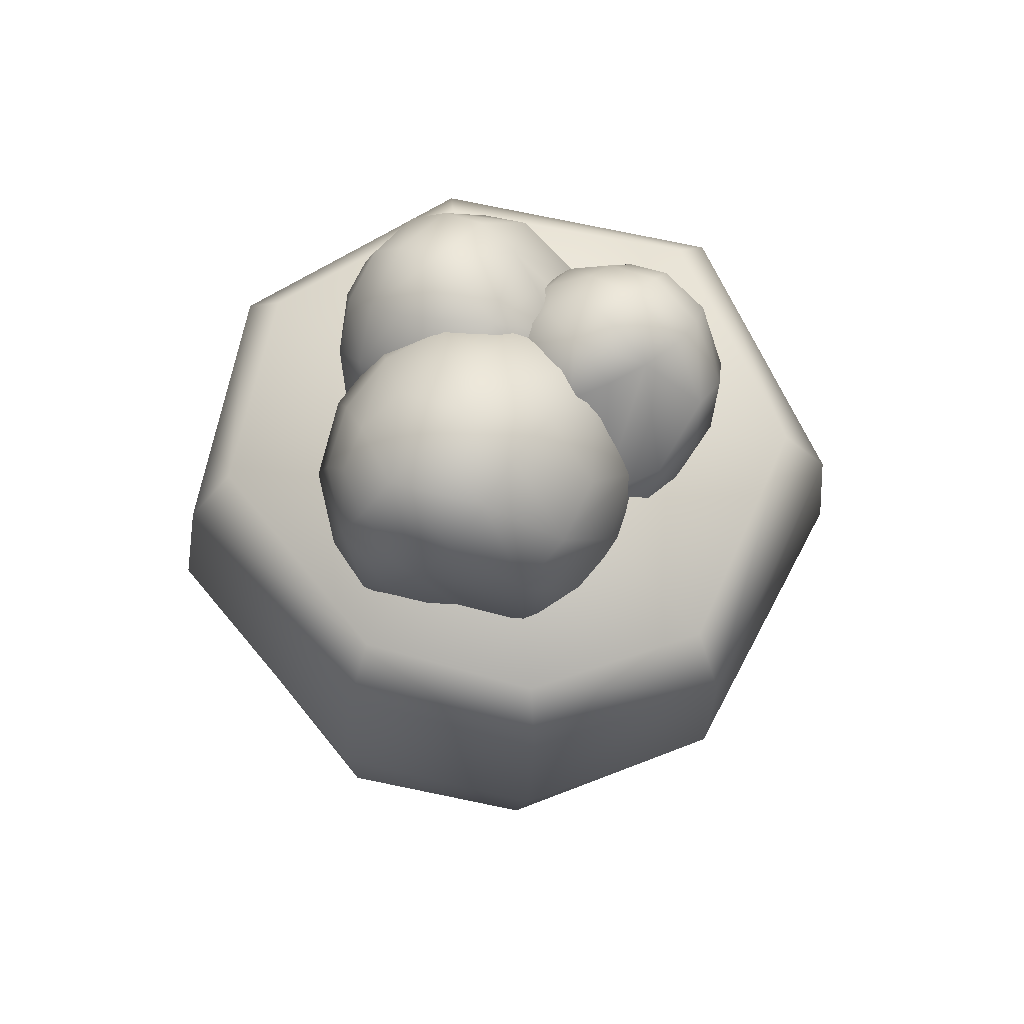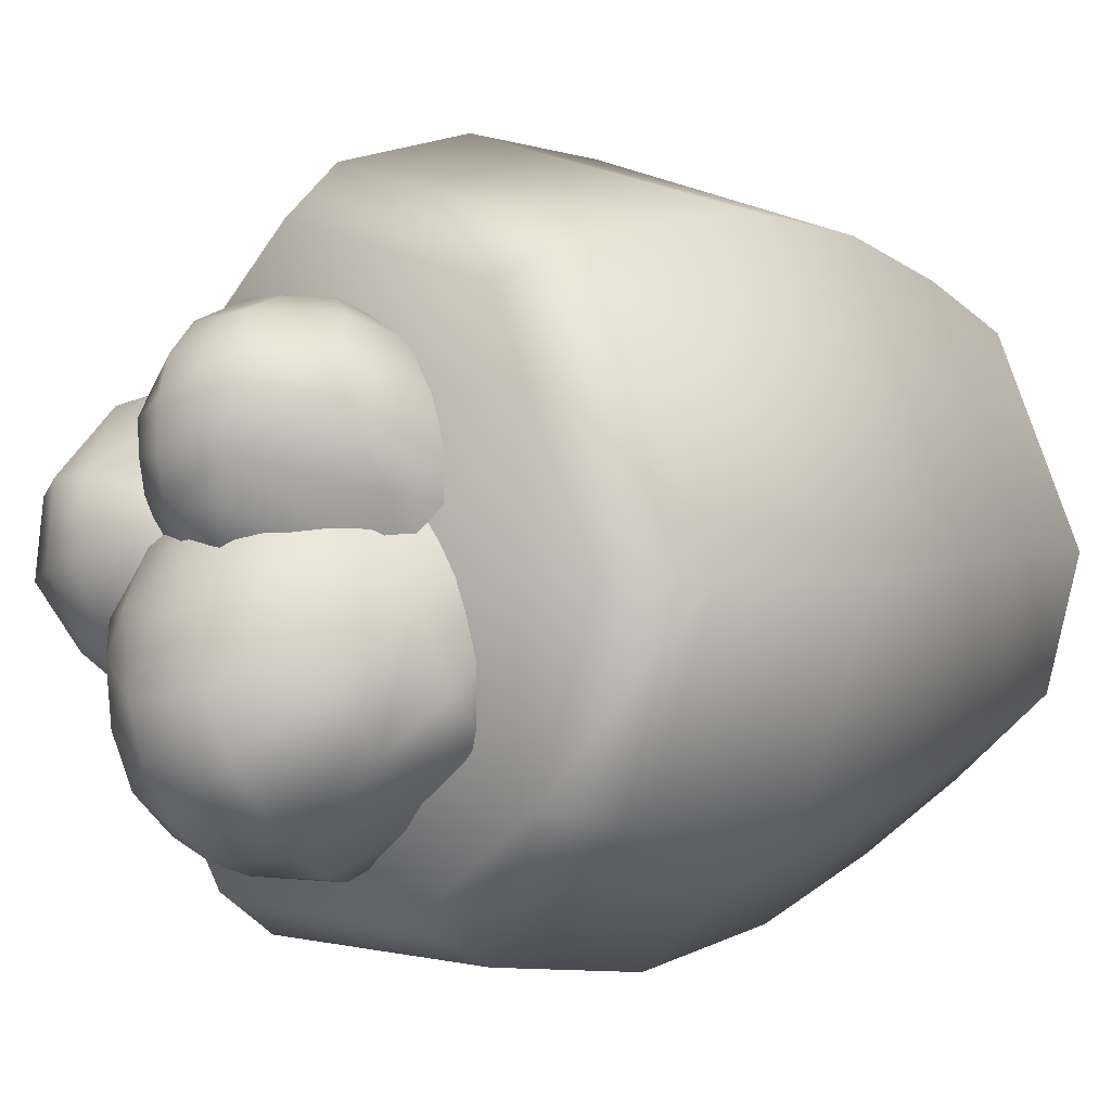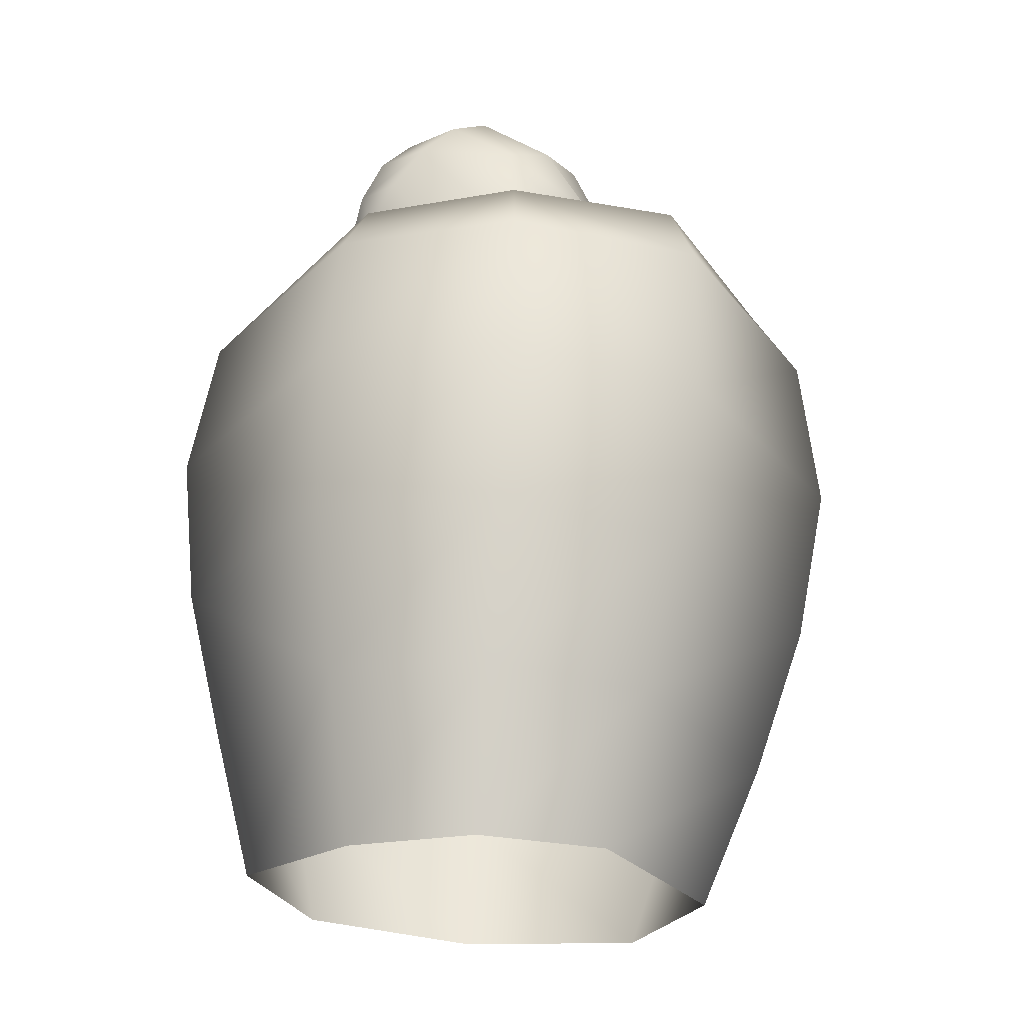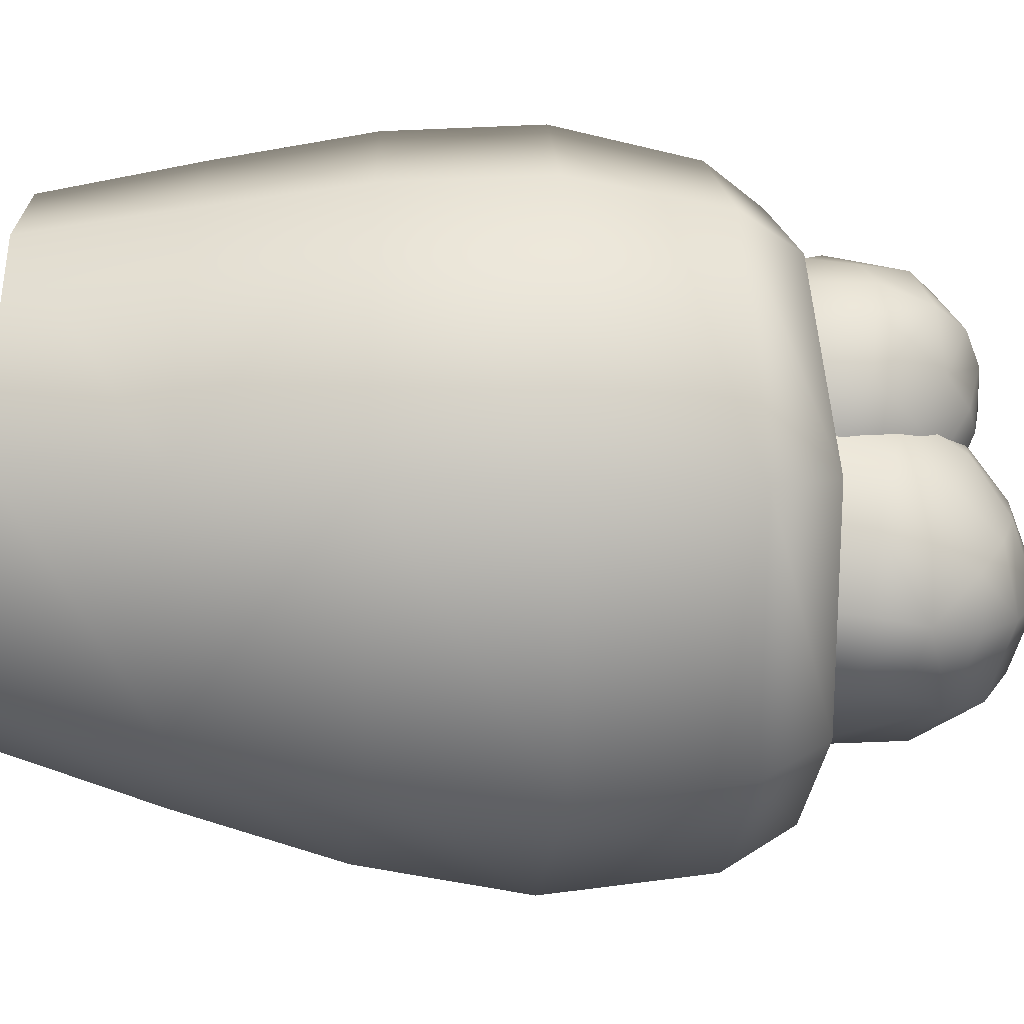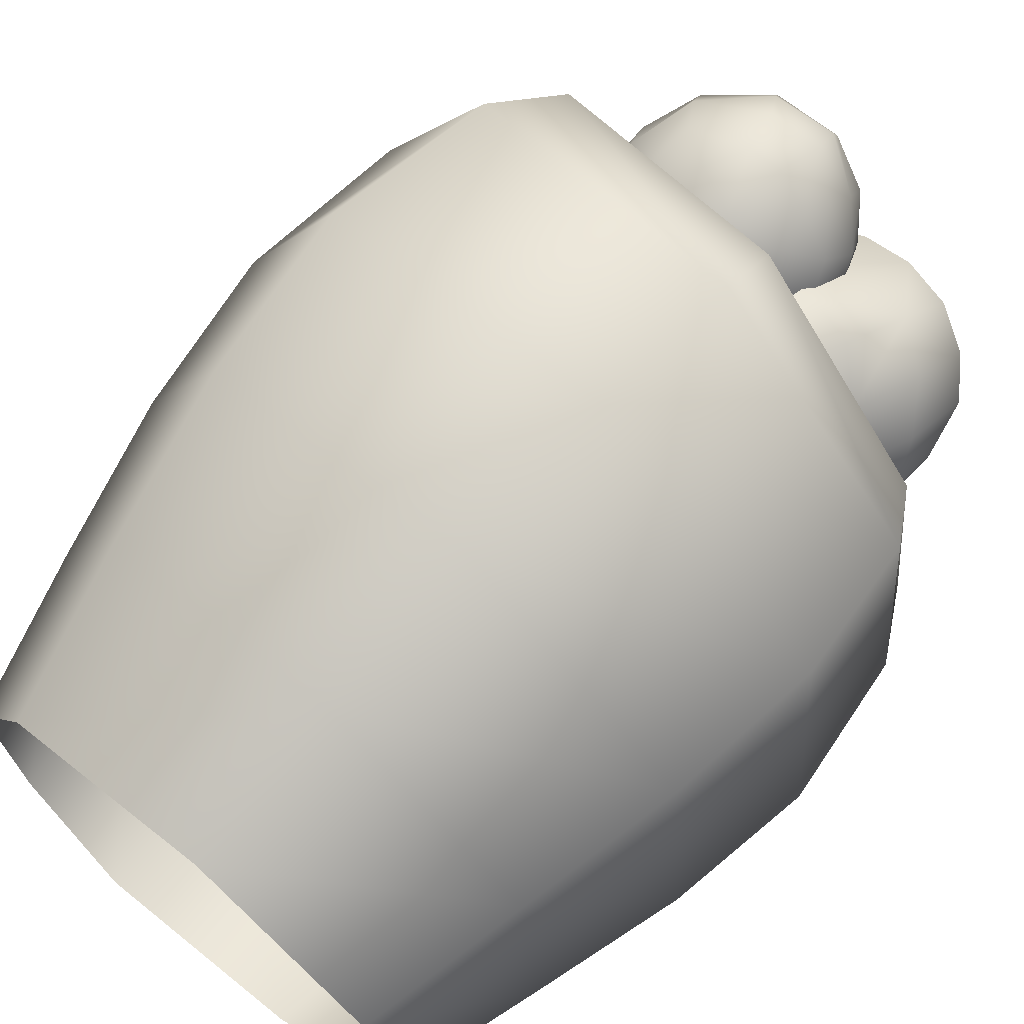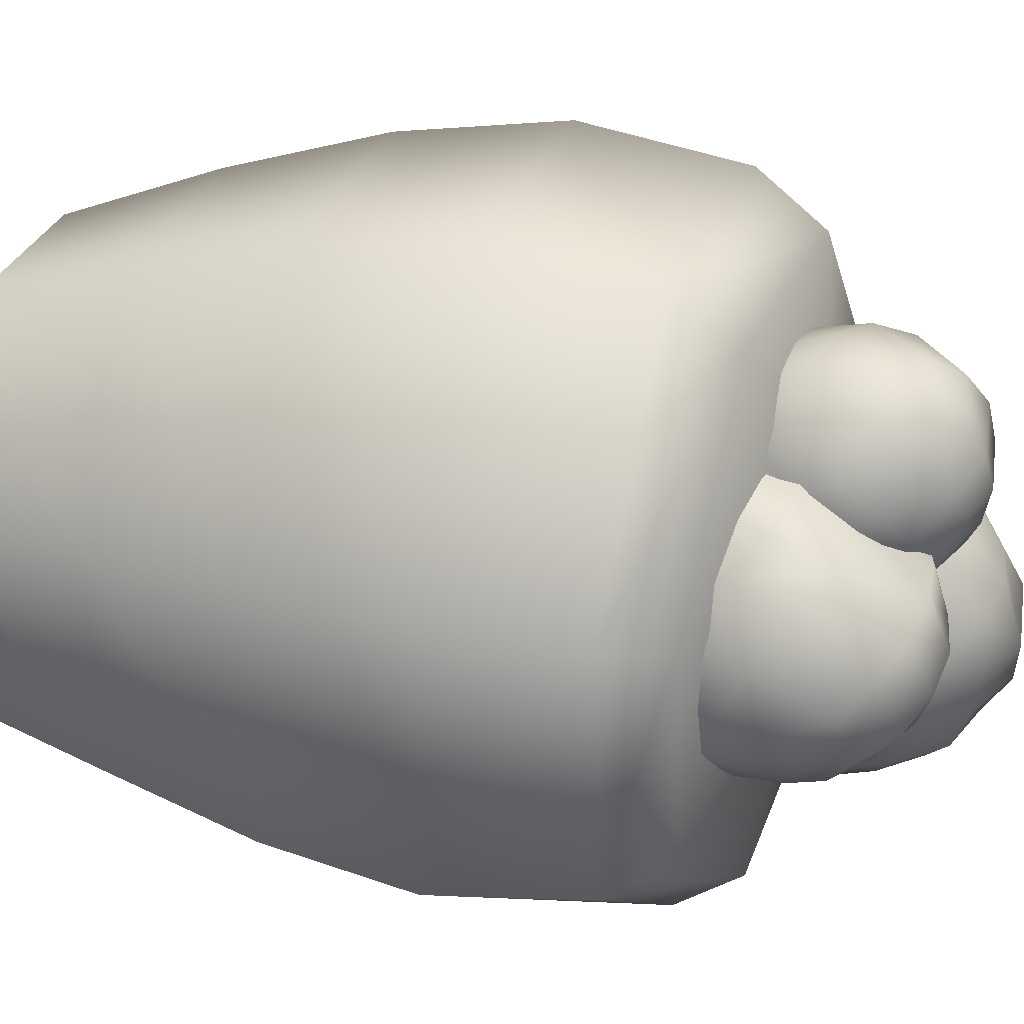
<metadata>
{"format":"obj","ext":"obj","renderer":"f3d","projection":"perspective","resolution":1024,"background":"white","views":[{"elev":75.1,"azim":-124.1,"up":"+Y"},{"elev":9.1,"azim":-139.2,"up":"+Z"},{"elev":-22.1,"azim":-120.3,"up":"+Y"},{"elev":-71.3,"azim":84.5,"up":"+Z"},{"elev":64.6,"azim":40.9,"up":"+Z"},{"elev":39.0,"azim":104.4,"up":"+Z"}]}
</metadata>
<code>
g ENV_S09_Coral_Flower_Piece_01g_MO
v -3.019 0.3124 -2.359
v -4.1 2.572 -0.09166
v -3.44 0.2602 -0.3947
v -3.587 2.776 -2.552
v -1.597 0.2791 -3.746
v -4.71 4.877 0.1616
v -1.885 2.837 -4.262
v 1.42 0.4034 -3.995
v -4.088 5.179 -2.68
v -5.073 7.294 0.3851
v 1.644 2.689 -4.521
v 3.6 0.3318 -1.804
v 4.194 2.565 -1.955
v 4.757 4.767 -2.109
v 3.463 0.1864 1.105
v 4.031 2.432 1.603
v 1.138 -1.526e-07 3.033
v 1.914 5.006 -4.989
v -2.094 5.306 -4.645
v -4.328 7.617 -2.628
v 1.263 2.18 3.968
v -1.921 0.006965 2.397
v -2.12 7.77 -4.706
v -3.948 10.01 -2.263
v -4.764 9.803 0.6057
v 2.099 7.384 -5.138
v -1.774 10.09 -4.189
v -3.323 10.98 -1.905
v -4.039 10.9 0.6762
v -1.387 11.02 -3.569
v 2.175 9.711 -4.625
v 2.101 10.66 -3.87
v 5.073 6.992 -2.173
v 4.813 9.203 -1.947
v 4.263 10.12 -1.635
v 4.082 9.913 1.607
v 4.6 9.045 1.888
v 1.405 10.09 4.216
v 4.85 6.9 2.104
v 1.508 9.105 4.842
v -2.2 10.55 3.672
v 4.568 4.656 1.966
v 1.49 6.791 5.138
v 1.407 4.448 4.758
v -2.345 2.223 3.24
v -3.44 0.2602 -0.3947
v -4.1 2.572 -0.09166
v -2.754 4.54 3.926
v -4.71 4.877 0.1616
v -2.993 6.977 4.331
v -5.073 7.294 0.3851
v -2.703 9.468 4.185
v -4.764 9.803 0.6057
v -4.039 10.9 0.6762
v -4.039 10.9 0.6762
v 0.1126 11.22 0.02263
v -2.2 10.55 3.672
v 1.405 10.09 4.216
v 0.1126 11.22 0.02263
v 4.082 9.913 1.607
v 4.263 10.12 -1.635
v 2.101 10.66 -3.87
v -1.387 11.02 -3.569
v -3.323 10.98 -1.905
v -4.039 10.9 0.6762
v -1.026 10.46 2.93
v -0.2817 9.433 2.419
v -1.072 9.744 2.299
v -1.622 10.26 2.037
v -0.3338 10.09 3.042
v 0.5583 9.339 2.344
v -1.499 11.05 2.672
v -1.85 10.64 1.692
v 0.4651 10.03 2.994
v 1.248 9.602 1.708
v 1.163 10.38 2.644
v 1.528 9.885 1.212
v 1.656 10.86 2.164
v 1.578 10.34 0.6414
v 0.3665 10.67 3.353
v 1.041 10.82 3.007
v 1.508 11.33 2.602
v 1.591 11.87 2.143
v 1.747 11.41 1.622
v 1.527 11.95 1.098
v 1.311 10.95 0.1407
v 0.7166 11.54 -0.2296
v 0.9552 11.44 3.192
v -0.2765 10.95 3.434
v 1.139 11.83 2.972
v 0.9696 12.48 0.7205
v -0.1849 11.87 -0.2371
v 0.007401 11.53 3.471
v -0.831 11.36 3.307
v 0.4871 11.57 3.417
v 0.5955 12.29 3.207
v -1.189 11.9 2.973
v -0.1509 12.2 3.371
v 1.157 12.33 2.572
v 0.4854 12.75 2.898
v 0.3927 13.04 2.422
v -0.3913 12.63 3.044
v -1.377 12.32 2.44
v 1.067 12.72 2.14
v 1.392 12.33 1.648
v 0.8108 12.95 1.76
v 0.9552 12.74 1.286
v 0.2602 13.07 1.272
v -1.736 11.57 2.169
v -1.775 11.78 1.457
v -0.6143 13.07 1.93
v -1.874 10.92 1.253
v -1.579 11.57 0.5946
v 0.2799 13.17 1.859
v 0.2051 12.82 0.6976
v -0.3898 12.88 0.7799
v -1.05 11.9 0.1034
v -0.5462 13.03 1.33
v -0.5692 12.94 2.543
v -1.576 11.74 1.069
v -0.3192 10.71 1.823
v -1.354 10.55 1.408
v -2.084 10.46 0.6603
v -0.6553 11.81 1.541
v 0.7877 10.81 1.859
v -2.222 11.72 0.2442
v -2.359 10.28 -0.001352
v 0.3869 11.96 1.561
v 1.776 10.52 1.105
v 1.301 12.04 0.9139
v 2.205 10.27 0.4349
v 1.963 12 0.0367
v 2.328 9.981 -0.4717
v 0.05943 12.76 1.114
v 0.9774 12.69 0.688
v 1.583 12.75 -0.1685
v 1.705 12.65 -1.093
v 2.113 11.83 -0.9616
v 1.866 11.56 -1.918
v 2.001 9.783 -1.495
v 1.228 9.613 -2.401
v 0.7126 13.29 0.1343
v -0.8313 12.85 0.8686
v 0.9319 13.38 -0.4546
v 1.152 11.35 -2.759
v 0.02162 9.555 -2.747
v -0.5813 13.37 0.2507
v -1.581 12.82 0.3368
v 0.03709 13.48 0.1601
v 0.09943 13.78 -0.78
v -2.051 12.72 -0.4849
v -0.8779 13.68 -0.5571
v 0.9649 13.3 -1.282
v -0.04822 13.74 -1.51
v -0.09979 13.39 -2.158
v -1.18 13.55 -1.254
v -2.236 12.39 -1.327
v 0.8863 13.08 -2.021
v 1.49 12.38 -1.948
v 0.6118 12.75 -2.537
v 0.9477 12.14 -2.653
v 0.005838 12.14 -3.013
v -2.495 11.47 -0.6878
v -2.407 10.83 -1.419
v -1.272 12.59 -2.532
v -2.33 9.994 -0.6128
v -1.909 9.823 -1.804
v -0.1293 12.84 -2.7
v 0.1205 11.34 -3.146
v -0.6695 11.29 -3.142
v -1.173 9.685 -2.531
v -1.03 11.93 -2.913
v -1.341 13.17 -1.953
v 3.208 9.654 1.174
v 2.574 8.688 0.1275
v 2.492 8.838 1.092
v 2.232 9.277 1.849
v 3.287 9.418 0.3061
v 2.432 8.789 -0.8248
v 2.947 10.19 1.863
v 1.855 9.64 2.22
v 3.178 9.545 -0.5944
v 1.66 9.242 -1.484
v 2.732 10.1 -1.261
v 1.075 9.62 -1.692
v 2.151 10.75 -1.658
v 0.4218 10.13 -1.598
v 3.594 10.24 -0.351
v 3.153 10.57 -1.04
v 2.66 11.25 -1.407
v 2.131 11.86 -1.335
v 1.527 11.38 -1.587
v 0.9454 11.91 -1.175
v -0.1303 10.74 -1.117
v -0.511 11.24 -0.2844
v 3.369 11.24 -0.8036
v 3.731 10.4 0.4286
v 3.106 11.72 -0.8974
v 0.5538 12.36 -0.3992
v -0.4574 11.38 0.7986
v 3.753 11.11 0.2538
v 3.624 10.72 1.155
v 3.658 11.28 -0.2663
v 3.412 12.1 -0.1962
v 3.268 11.22 1.707
v 3.65 11.82 0.6018
v 2.65 12.27 -0.7689
v 3.068 12.58 0.06177
v 2.531 12.87 0.2664
v 3.294 12.23 0.9962
v 2.674 11.64 2.057
v 2.164 12.68 -0.5431
v 1.582 12.32 -0.967
v 1.748 12.86 -0.1763
v 1.199 12.67 -0.3548
v 1.23 12.86 0.5002
v 2.39 10.71 2.29
v 1.581 10.92 2.432
v 2.041 12.66 1.429
v 1.356 9.931 2.343
v 0.5857 10.72 2.22
v 1.898 12.98 0.4619
v 0.5802 12.56 0.5383
v 0.7151 12.48 1.209
v -0.0101 11.22 1.747
v 1.352 12.62 1.383
v 2.735 12.53 1.305
g ENV_S09_Coral_Flower_Piece_01g_MO_0
f 3 2 1
f 2 4 1
f 1 4 5
f 2 6 4
f 4 7 5
f 5 7 8
f 6 9 4
f 4 9 7
f 9 6 10
f 7 11 8
f 8 11 12
f 11 13 12
f 13 11 14
f 15 12 13
f 16 15 13
f 16 13 14
f 15 16 17
f 11 7 18
f 11 18 14
f 9 19 7
f 7 19 18
f 20 9 10
f 9 20 19
f 16 21 17
f 17 21 22
f 19 23 18
f 20 23 19
f 20 10 24
f 23 20 24
f 10 25 24
f 23 26 18
f 14 18 26
f 27 23 24
f 26 23 27
f 24 25 28
f 24 28 27
f 25 29 28
f 28 30 27
f 31 27 30
f 31 26 27
f 32 31 30
f 26 31 33
f 33 14 26
f 31 32 34
f 31 34 33
f 32 35 34
f 34 35 36
f 37 34 36
f 33 34 37
f 37 36 38
f 33 39 14
f 39 33 37
f 40 37 38
f 40 38 41
f 39 42 14
f 42 16 14
f 16 42 21
f 43 39 37
f 40 43 37
f 44 42 39
f 42 44 21
f 43 44 39
f 45 21 44
f 21 45 22
f 22 45 46
f 45 47 46
f 48 45 44
f 45 48 47
f 44 43 48
f 48 49 47
f 43 50 48
f 48 50 49
f 50 43 40
f 50 51 49
f 52 50 40
f 51 50 52
f 52 40 41
f 53 51 52
f 52 41 53
f 41 54 53
f 57 56 55
f 58 56 57
f 60 59 58
f 61 59 60
f 62 59 61
f 63 59 62
f 64 59 63
f 65 59 64
f 68 67 66
f 69 68 66
f 67 70 66
f 67 71 70
f 72 69 66
f 69 72 73
f 71 74 70
f 71 75 74
f 75 76 74
f 75 77 76
f 77 78 76
f 77 79 78
f 74 80 70
f 76 81 74
f 81 80 74
f 82 81 76
f 78 82 76
f 83 82 78
f 79 84 78
f 84 83 78
f 84 79 85
f 84 85 83
f 79 86 85
f 86 87 85
f 81 82 88
f 80 81 88
f 80 89 70
f 70 89 66
f 90 82 83
f 82 90 88
f 87 91 85
f 87 92 91
f 89 80 93
f 89 94 66
f 94 89 93
f 95 80 88
f 80 95 93
f 96 95 88
f 90 96 88
f 95 96 93
f 66 94 97
f 72 66 97
f 98 94 93
f 96 98 93
f 94 98 97
f 96 90 99
f 99 90 83
f 98 96 100
f 100 96 99
f 100 99 101
f 102 98 100
f 98 102 97
f 102 100 101
f 72 97 103
f 97 102 103
f 104 99 83
f 99 104 101
f 105 104 83
f 85 105 83
f 104 105 106
f 101 104 106
f 107 105 85
f 105 107 106
f 107 108 106
f 91 107 85
f 108 107 91
f 109 72 103
f 72 109 73
f 109 110 73
f 110 109 103
f 110 103 111
f 110 112 73
f 112 110 113
f 113 110 111
f 114 101 106
f 108 114 106
f 114 111 101
f 114 108 111
f 115 108 91
f 92 115 91
f 115 92 116
f 108 115 116
f 92 117 116
f 117 113 116
f 118 108 116
f 113 118 116
f 108 118 111
f 118 113 111
f 103 119 111
f 111 119 101
f 102 119 103
f 119 102 101
f 122 121 120
f 123 122 120
f 121 124 120
f 121 125 124
f 126 123 120
f 123 126 127
f 125 128 124
f 125 129 128
f 129 130 128
f 129 131 130
f 131 132 130
f 131 133 132
f 128 134 124
f 130 135 128
f 135 134 128
f 136 135 130
f 132 136 130
f 137 136 132
f 133 138 132
f 138 137 132
f 138 133 139
f 138 139 137
f 133 140 139
f 140 141 139
f 135 136 142
f 134 135 142
f 134 143 124
f 124 143 120
f 144 136 137
f 136 144 142
f 141 145 139
f 141 146 145
f 143 134 147
f 143 148 120
f 148 143 147
f 149 134 142
f 134 149 147
f 150 149 142
f 144 150 142
f 149 150 147
f 120 148 151
f 126 120 151
f 152 148 147
f 150 152 147
f 148 152 151
f 150 144 153
f 153 144 137
f 152 150 154
f 154 150 153
f 154 153 155
f 156 152 154
f 152 156 151
f 156 154 155
f 126 151 157
f 151 156 157
f 158 153 137
f 153 158 155
f 159 158 137
f 139 159 137
f 158 159 160
f 155 158 160
f 161 159 139
f 159 161 160
f 161 162 160
f 145 161 139
f 162 161 145
f 163 126 157
f 126 163 127
f 163 164 127
f 164 163 157
f 164 157 165
f 164 166 127
f 166 164 167
f 167 164 165
f 168 155 160
f 162 168 160
f 168 165 155
f 168 162 165
f 169 162 145
f 146 169 145
f 169 146 170
f 162 169 170
f 146 171 170
f 171 167 170
f 172 162 170
f 167 172 170
f 162 172 165
f 172 167 165
f 157 173 165
f 165 173 155
f 156 173 157
f 173 156 155
f 176 175 174
f 177 176 174
f 175 178 174
f 175 179 178
f 180 177 174
f 177 180 181
f 179 182 178
f 179 183 182
f 183 184 182
f 183 185 184
f 185 186 184
f 185 187 186
f 182 188 178
f 184 189 182
f 189 188 182
f 190 189 184
f 186 190 184
f 191 190 186
f 187 192 186
f 192 191 186
f 192 187 193
f 192 193 191
f 187 194 193
f 194 195 193
f 189 190 196
f 188 189 196
f 188 197 178
f 178 197 174
f 198 190 191
f 190 198 196
f 195 199 193
f 195 200 199
f 197 188 201
f 197 202 174
f 202 197 201
f 203 188 196
f 188 203 201
f 204 203 196
f 198 204 196
f 203 204 201
f 174 202 205
f 180 174 205
f 206 202 201
f 204 206 201
f 202 206 205
f 204 198 207
f 207 198 191
f 206 204 208
f 208 204 207
f 208 207 209
f 210 206 208
f 206 210 205
f 210 208 209
f 180 205 211
f 205 210 211
f 212 207 191
f 207 212 209
f 213 212 191
f 193 213 191
f 212 213 214
f 209 212 214
f 215 213 193
f 213 215 214
f 215 216 214
f 199 215 193
f 216 215 199
f 217 180 211
f 180 217 181
f 217 218 181
f 218 217 211
f 218 211 219
f 218 220 181
f 220 218 221
f 221 218 219
f 222 209 214
f 216 222 214
f 222 219 209
f 222 216 219
f 223 216 199
f 200 223 199
f 223 200 224
f 216 223 224
f 200 225 224
f 225 221 224
f 226 216 224
f 221 226 224
f 216 226 219
f 226 221 219
f 211 227 219
f 219 227 209
f 210 227 211
f 227 210 209

</code>
